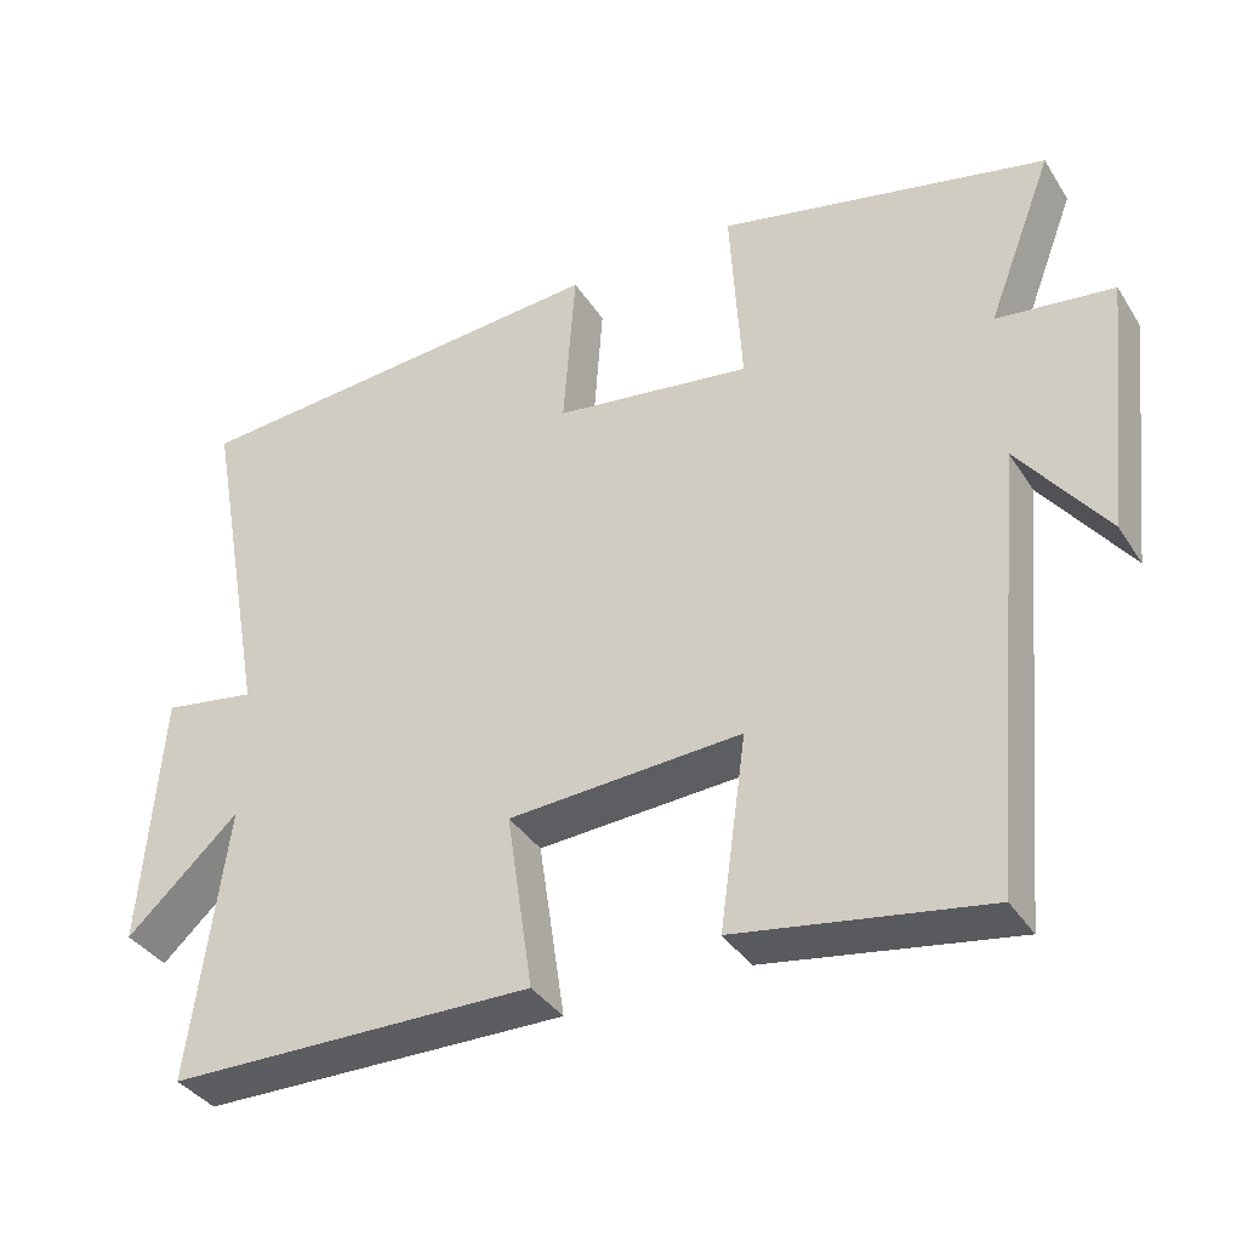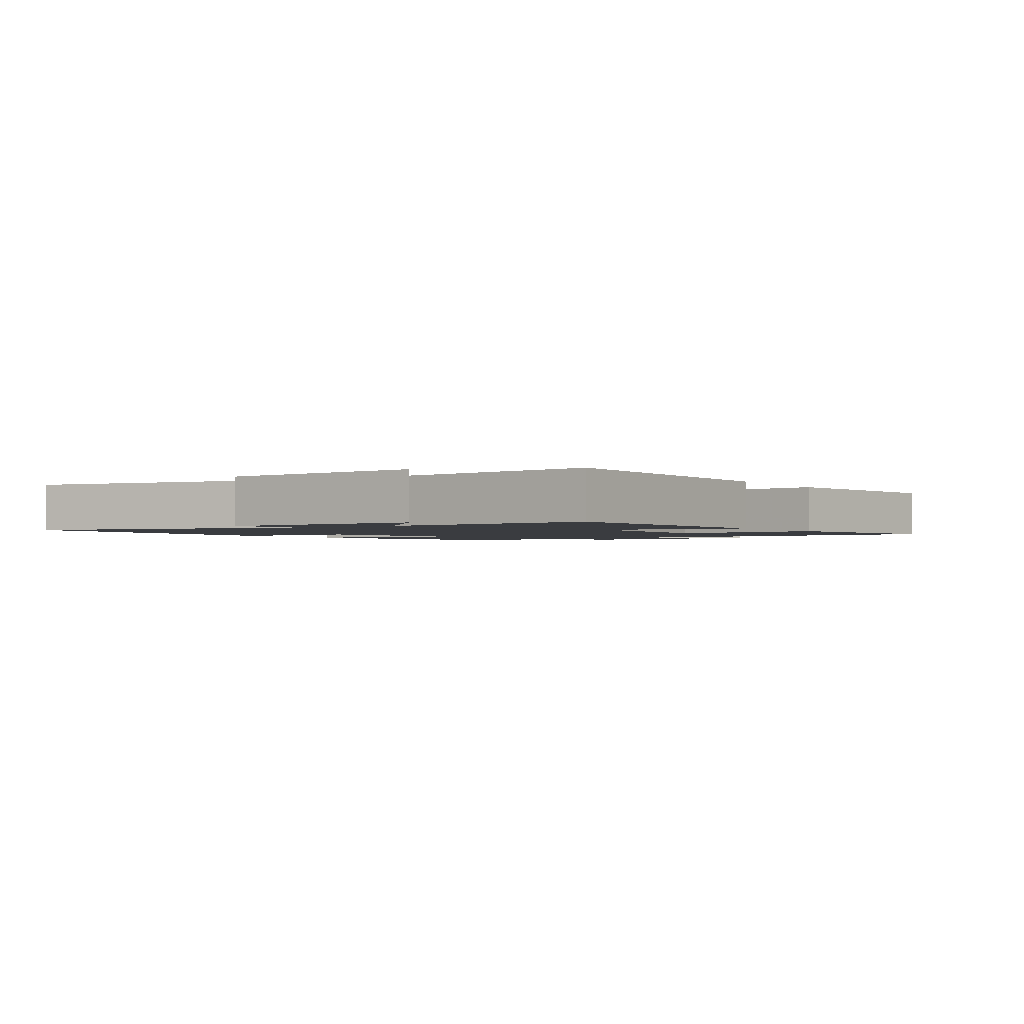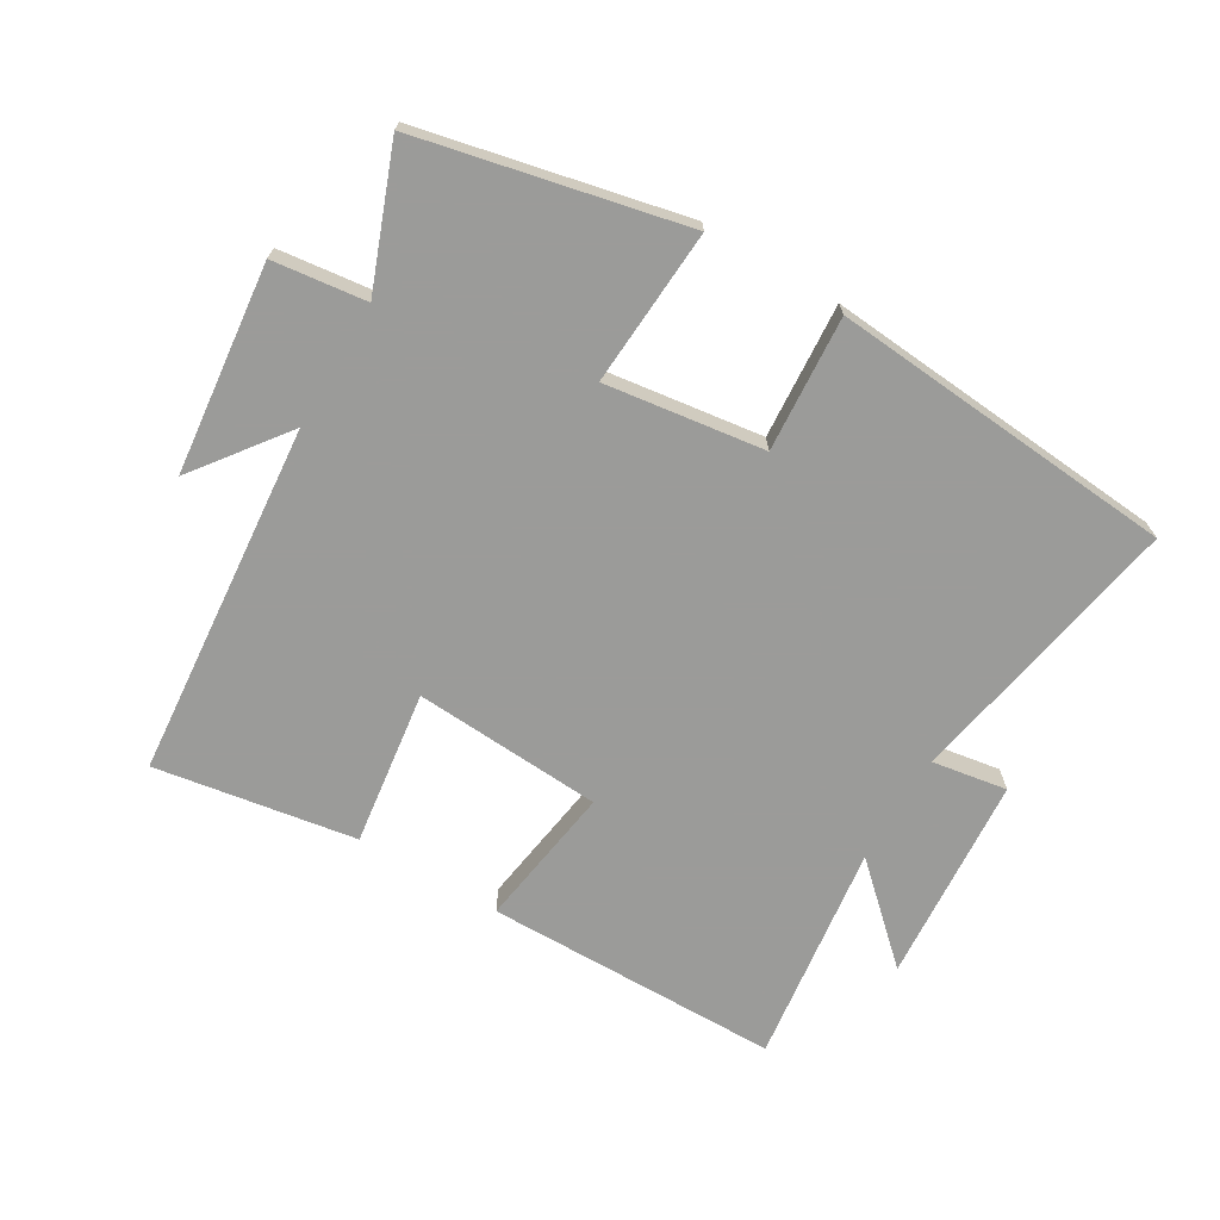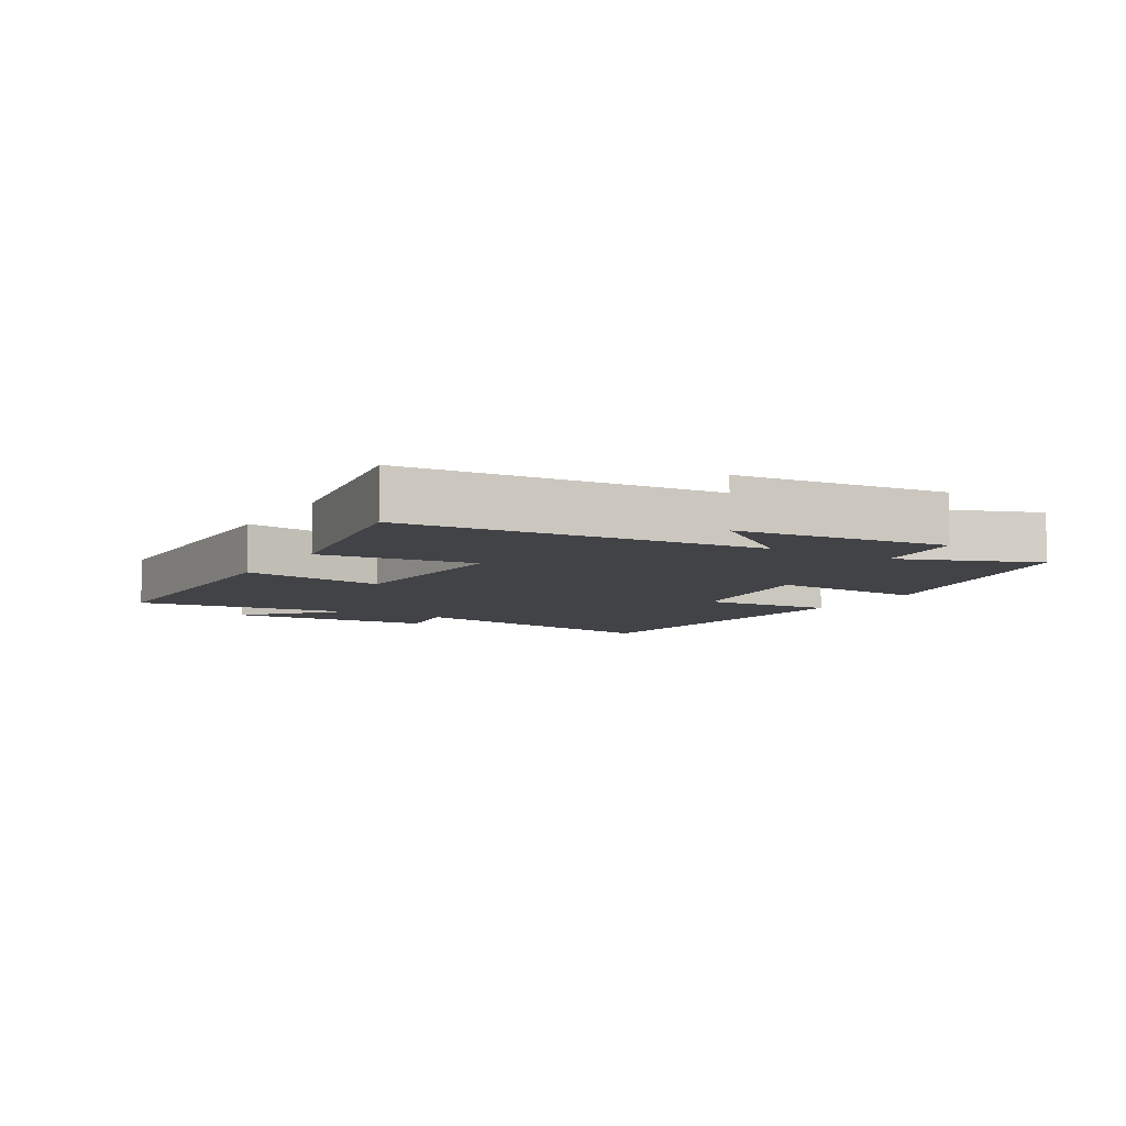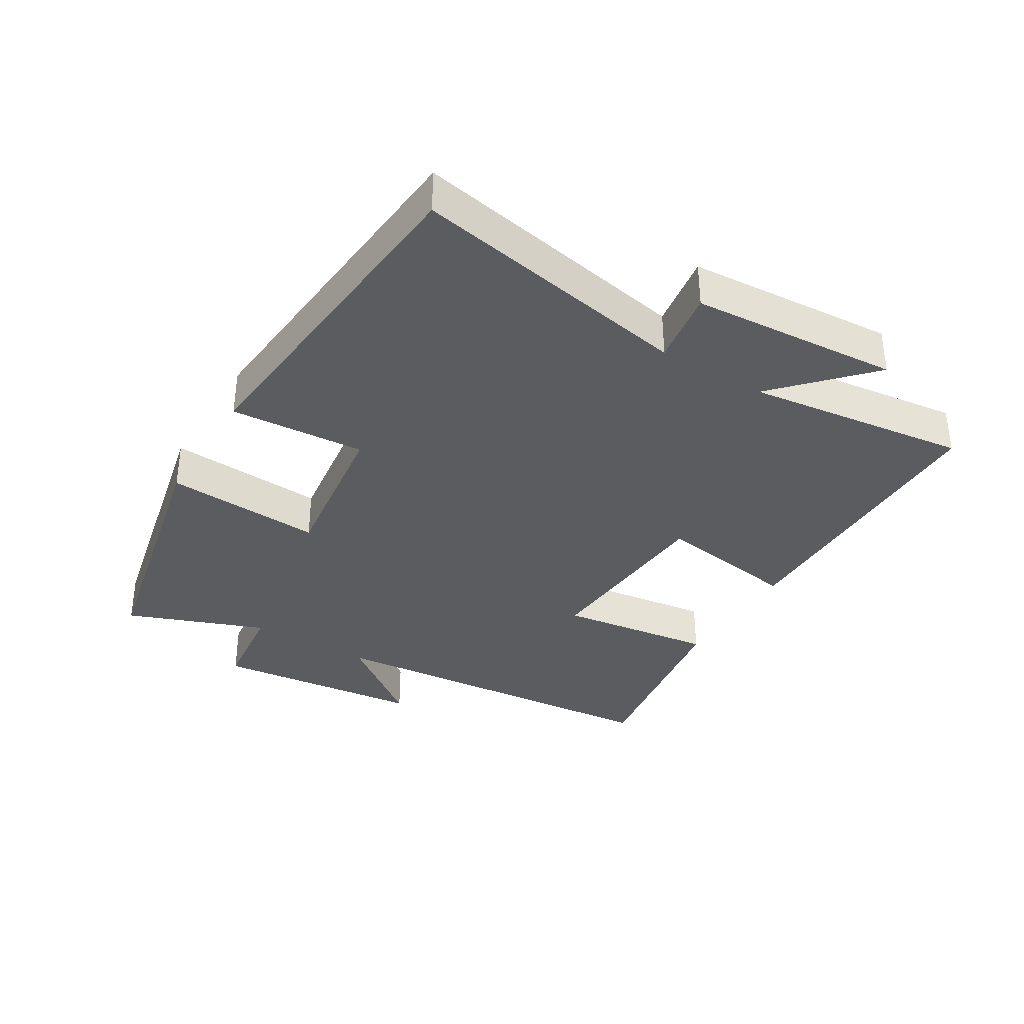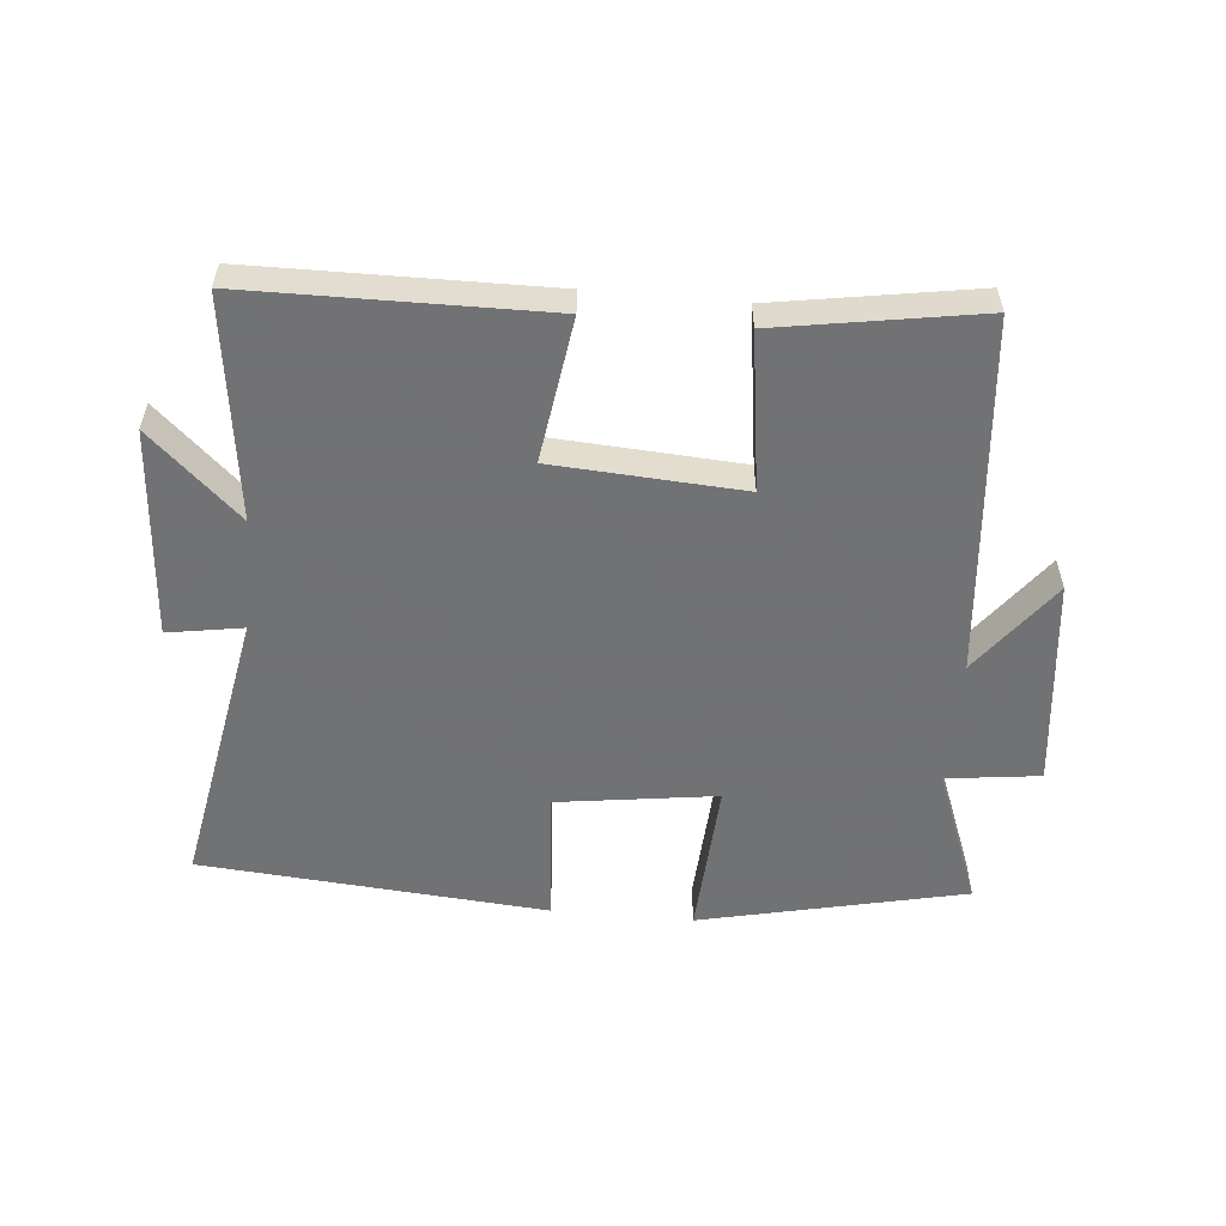
<metadata>
{"format":"obj","ext":"obj","renderer":"f3d","projection":"perspective","resolution":1024,"background":"white","views":[{"elev":-36.9,"azim":-151.2,"up":"+Z"},{"elev":-1.8,"azim":123.0,"up":"+Y"},{"elev":-69.6,"azim":-30.7,"up":"+Y"},{"elev":-7.4,"azim":-120.8,"up":"+Y"},{"elev":-35.3,"azim":58.5,"up":"+Y"},{"elev":-55.6,"azim":174.8,"up":"+Y"}]}
</metadata>
<code>
v -0.582 0.07 0.409
v -0.172 0.07 0.5
v -0.187 0.07 0.257
v 0.059 0.07 0.291
v 0.044 0.07 0.5
v 0.58 0.07 0.457
v 0.5 0.07 0.021
v 0.616 0.07 0.04
v 0.64 0.07 -0.282
v 0.5 0.07 -0.153
v 0.545 0.07 -0.495
v 0.087 0.07 -0.5
v 0.12 0.07 -0.278
v -0.172 0.07 -0.26
v -0.139 0.07 -0.5
v -0.45 0.07 -0.551
v -0.5 0.07 -0.002
v -0.609 0.07 -0.146
v -0.645 0.07 0.178
v -0.5 0.07 0.196
v -0.582 0 0.409
v -0.172 0 0.5
v -0.187 0 0.257
v 0.059 0 0.291
v 0.044 0 0.5
v 0.58 0 0.457
v 0.5 0 0.021
v 0.616 0 0.04
v 0.64 0 -0.282
v 0.5 0 -0.153
v 0.545 0 -0.495
v 0.087 0 -0.5
v 0.12 0 -0.278
v -0.172 0 -0.26
v -0.139 0 -0.5
v -0.45 0 -0.551
v -0.5 0 -0.002
v -0.609 0 -0.146
v -0.645 0 0.178
v -0.5 0 0.196
f 17 18 19 20
f 16 17 20
f 15 16 20
f 14 15 20
f 13 14 20 1
f 10 11 12 13
f 10 13 1
f 7 8 9 10
f 4 5 6 7
f 3 4 7 10
f 1 2 3
f 1 3 10
f 40 39 38 37
f 40 37 36
f 40 36 35
f 40 35 34
f 21 40 34 33
f 33 32 31 30
f 21 33 30
f 30 29 28 27
f 27 26 25 24
f 30 27 24 23
f 23 22 21
f 30 23 21
f 1 21 22 2
f 2 22 23 3
f 3 23 24 4
f 4 24 25 5
f 5 25 26 6
f 6 26 27 7
f 7 27 28 8
f 8 28 29 9
f 9 29 30 10
f 10 30 31 11
f 11 31 32 12
f 12 32 33 13
f 13 33 34 14
f 14 34 35 15
f 15 35 36 16
f 16 36 37 17
f 17 37 38 18
f 18 38 39 19
f 19 39 40 20
f 20 40 21 1

</code>
